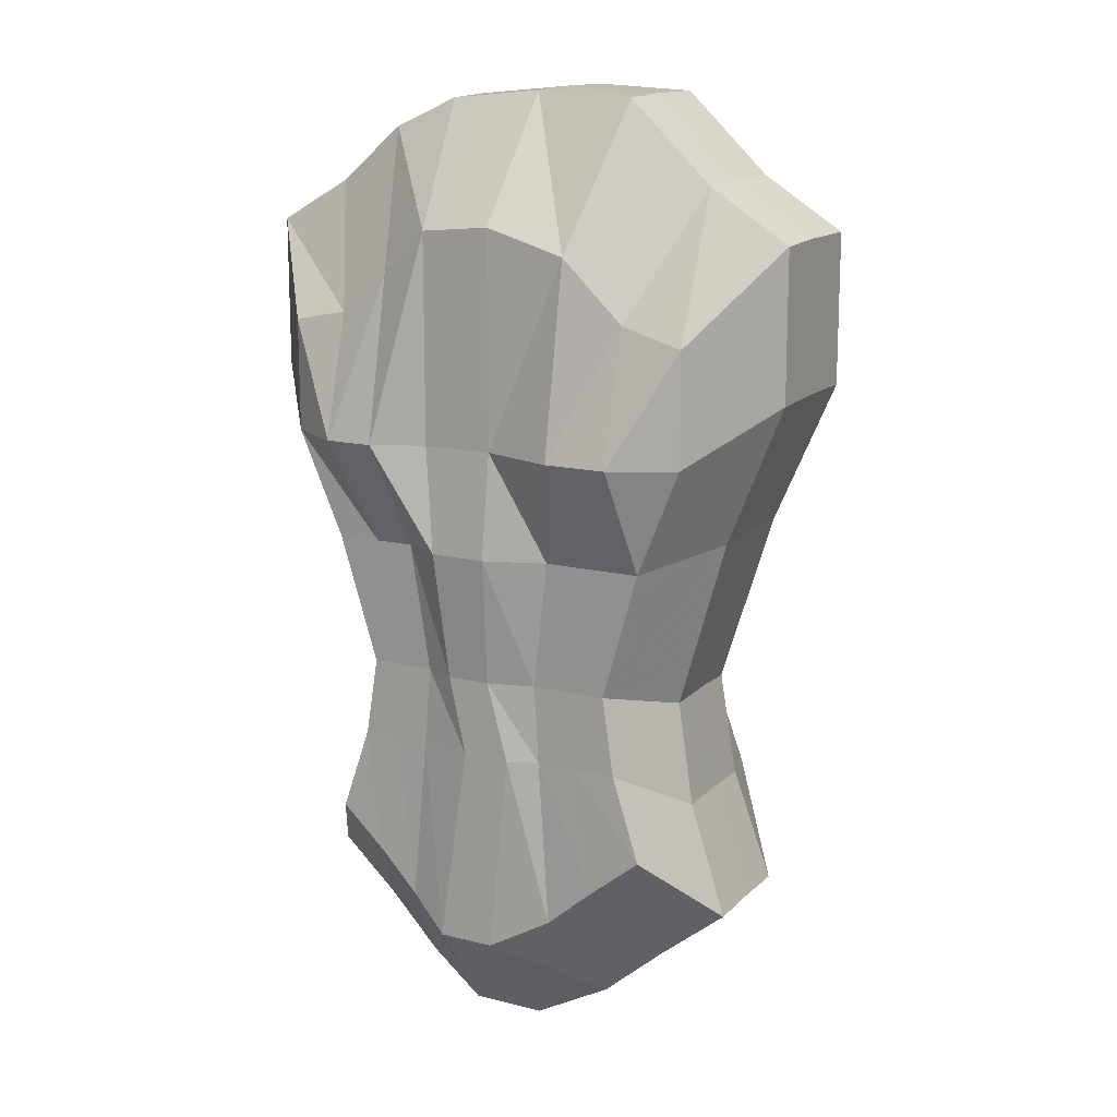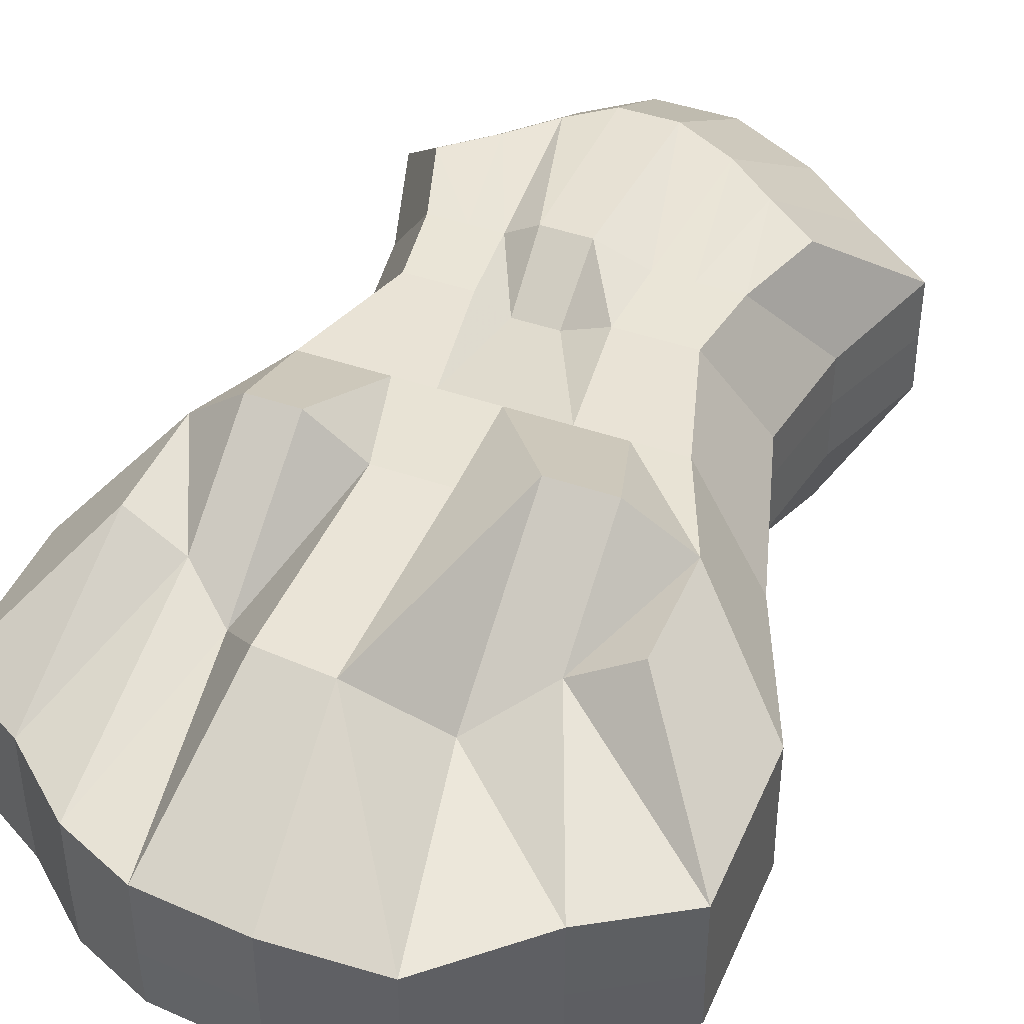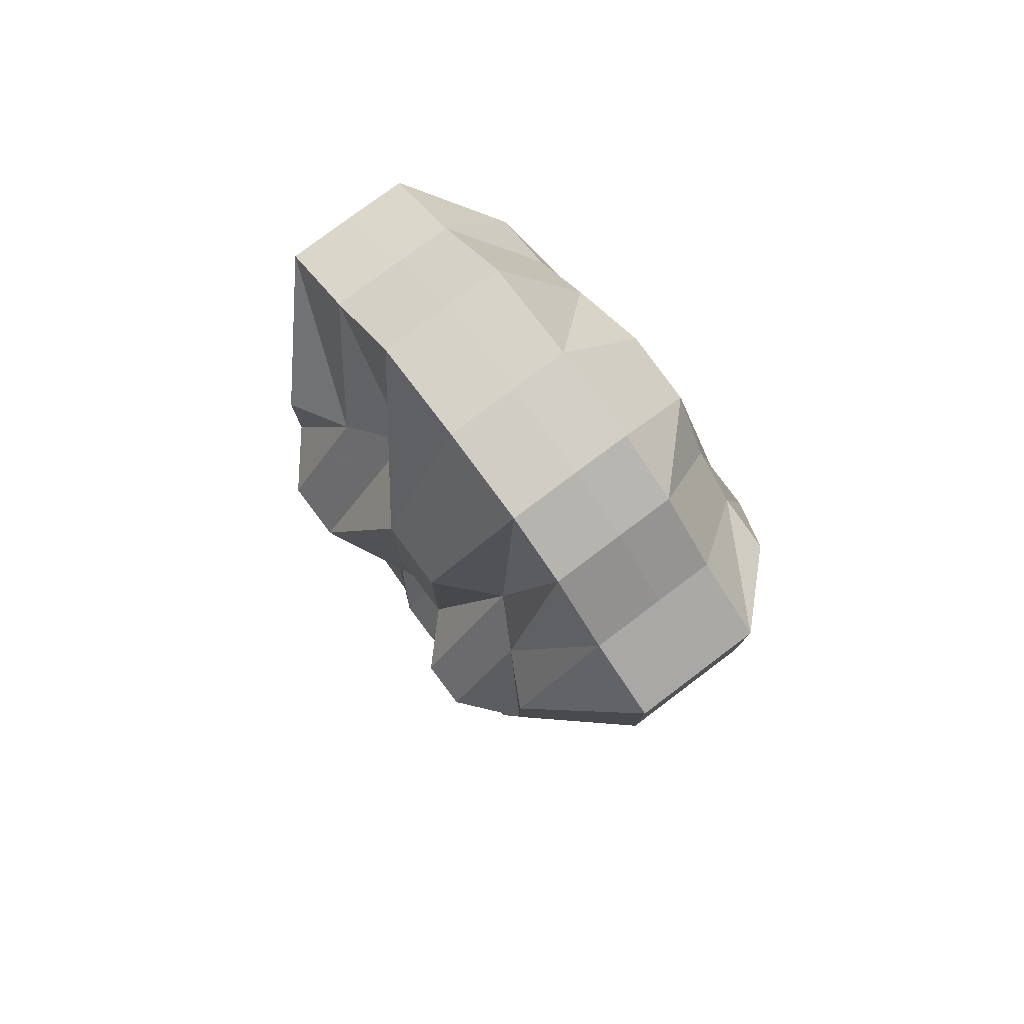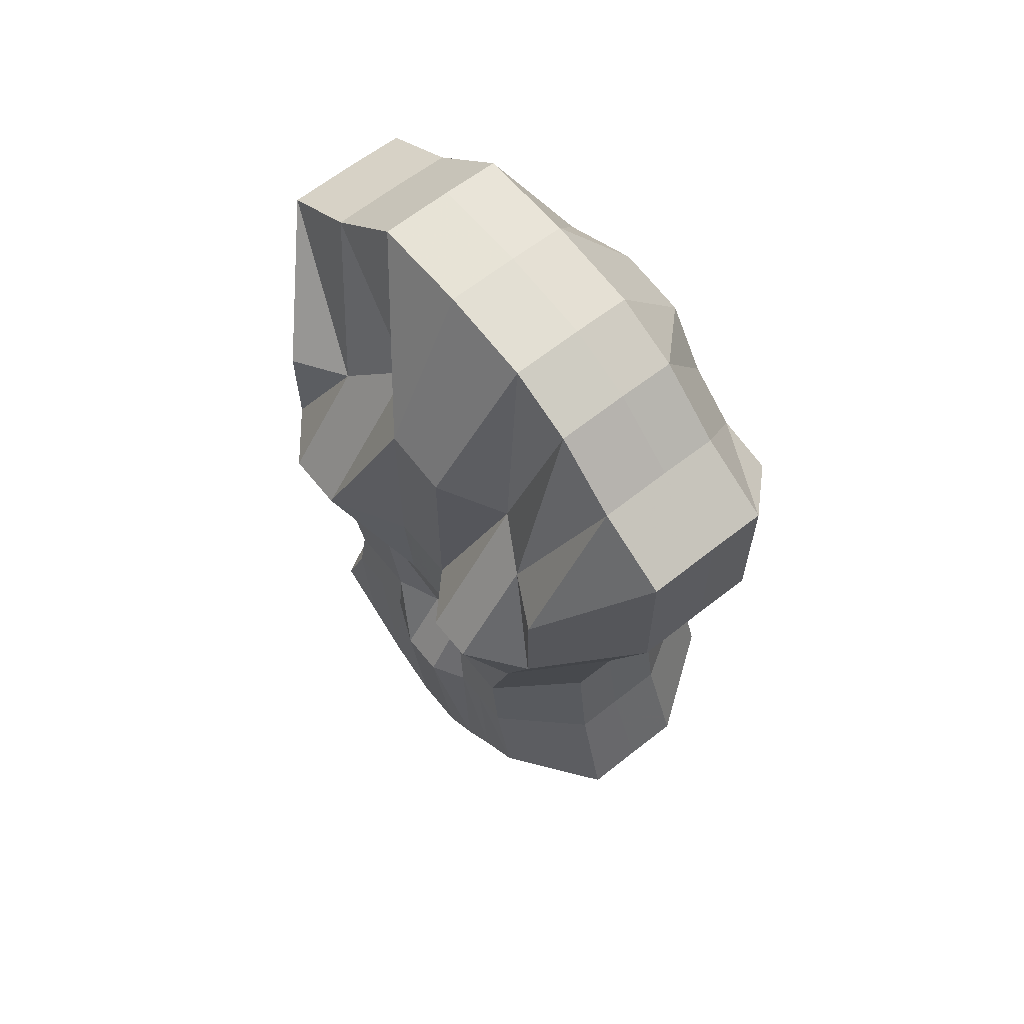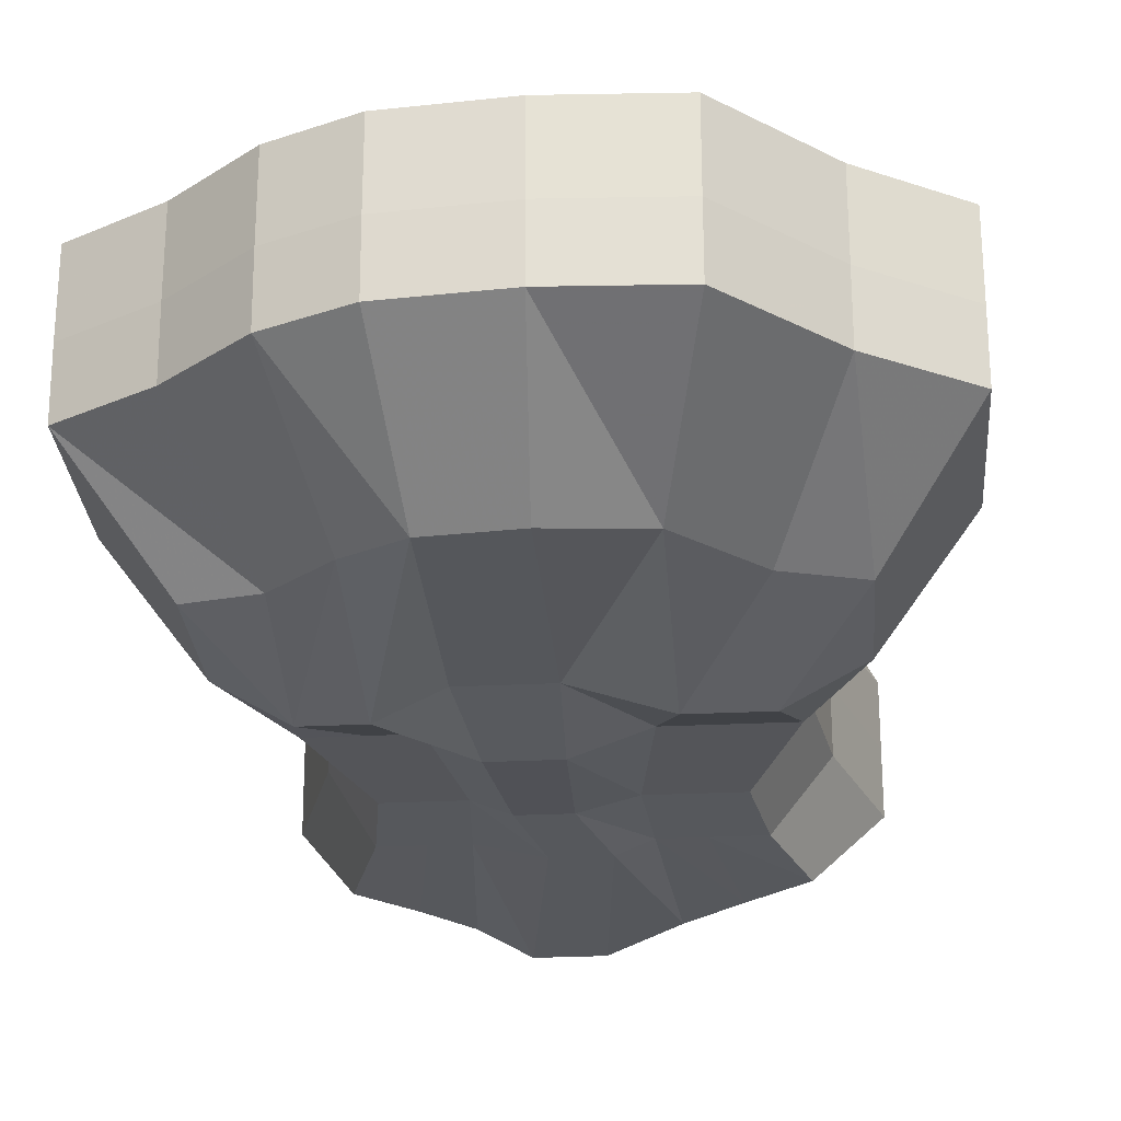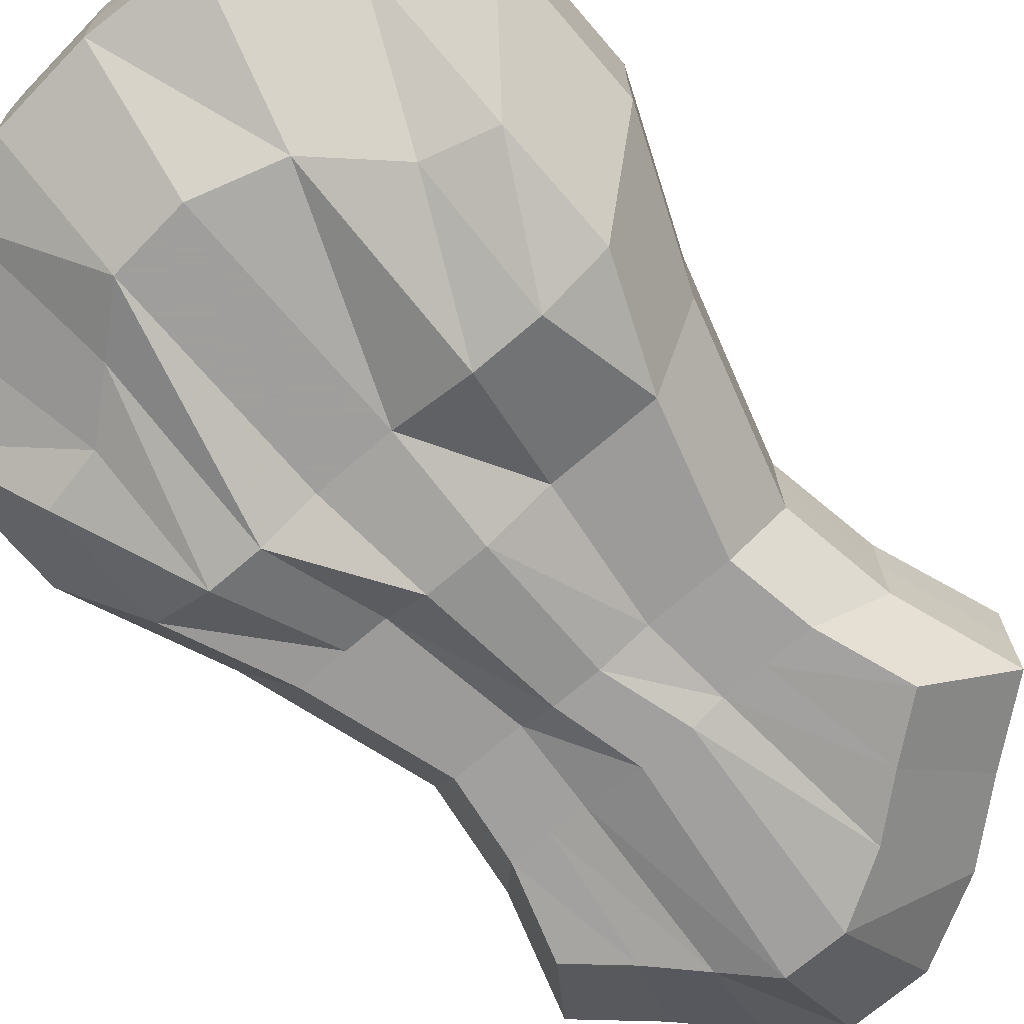
<metadata>
{"format":"obj","ext":"obj","renderer":"f3d","projection":"perspective","resolution":1024,"background":"white","views":[{"elev":14.3,"azim":-151.1,"up":"+Y"},{"elev":43.6,"azim":-157.7,"up":"+Z"},{"elev":79.5,"azim":53.0,"up":"+Y"},{"elev":63.8,"azim":51.1,"up":"+Y"},{"elev":-26.8,"azim":-175.5,"up":"+Z"},{"elev":-71.1,"azim":-139.3,"up":"+Z"}]}
</metadata>
<code>
o Cube.037_Cube.078
v 12.85 4.728 -1.463
v 13.1 4.816 -1.355
v 13.1 4.816 -1.393
v 13.06 4.919 -1.393
v 13.06 4.919 -1.355
v 13.1 4.897 -1.355
v 13.1 4.897 -1.393
v 12.88 4.728 -1.463
v 13.02 4.949 -1.393
v 13.02 4.949 -1.355
v 12.91 4.728 -1.463
v 12.98 4.965 -1.393
v 12.98 4.965 -1.355
v 12.94 4.728 -1.475
v 12.93 4.97 -1.393
v 12.93 4.97 -1.355
v 12.97 4.728 -1.475
v 12.88 4.967 -1.393
v 12.88 4.967 -1.355
v 12.99 4.728 -1.463
v 12.83 4.924 -1.393
v 12.83 4.924 -1.355
v 12.79 4.816 -1.393
v 12.79 4.816 -1.355
v 12.79 4.897 -1.393
v 12.79 4.897 -1.355
v 13.04 4.728 -1.463
v 13.06 4.74 -1.359
v 13.06 4.74 -1.389
v 13.01 4.728 -1.463
v 12.83 4.846 -1.466
v 12.83 4.785 -1.466
v 12.86 4.856 -1.466
v 12.86 4.785 -1.484
v 12.82 4.74 -1.389
v 12.82 4.74 -1.359
v 12.9 4.888 -1.466
v 13.04 4.648 -1.362
v 13.04 4.648 -1.386
v 12.9 4.785 -1.484
v 12.94 4.902 -1.471
v 12.94 4.785 -1.471
v 12.98 4.898 -1.471
v 12.98 4.785 -1.471
v 12.85 4.648 -1.386
v 12.85 4.648 -1.362
v 13 4.875 -1.466
v 13.05 4.592 -1.361
v 13.05 4.592 -1.387
v 13 4.785 -1.484
v 13.06 4.846 -1.466
v 13.03 4.852 -1.466
v 13.06 4.785 -1.466
v 13.03 4.785 -1.484
v 12.84 4.592 -1.387
v 12.84 4.592 -1.361
v 13.03 4.502 -1.39
v 13.03 4.502 -1.359
v 13.07 4.532 -1.359
v 13.07 4.532 -1.39
v 13.01 4.473 -1.39
v 13.01 4.473 -1.359
v 12.98 4.449 -1.39
v 12.98 4.449 -1.359
v 12.94 4.449 -1.39
v 12.94 4.449 -1.359
v 12.89 4.473 -1.39
v 12.89 4.473 -1.359
v 12.86 4.502 -1.39
v 12.86 4.502 -1.359
v 12.82 4.532 -1.39
v 12.82 4.532 -1.359
v 13.1 4.815 -1.424
v 13.06 4.918 -1.424
v 13.1 4.895 -1.424
v 13.02 4.948 -1.424
v 12.98 4.964 -1.424
v 12.93 4.969 -1.424
v 12.88 4.966 -1.424
v 12.83 4.923 -1.424
v 12.79 4.815 -1.424
v 12.79 4.895 -1.424
v 13.06 4.739 -1.42
v 12.82 4.739 -1.42
v 13.04 4.647 -1.417
v 12.85 4.647 -1.417
v 13.05 4.591 -1.418
v 12.84 4.591 -1.418
v 13.03 4.501 -1.42
v 13.07 4.531 -1.42
v 13.01 4.471 -1.42
v 12.98 4.448 -1.42
v 12.94 4.448 -1.42
v 12.89 4.471 -1.42
v 12.86 4.501 -1.42
v 12.82 4.531 -1.42
v 13 4.658 -1.46
v 13.02 4.658 -1.46
v 12.98 4.658 -1.46
v 12.97 4.658 -1.467
v 12.94 4.658 -1.467
v 12.92 4.658 -1.46
v 12.9 4.658 -1.46
v 12.88 4.658 -1.46
v 13 4.616 -1.461
v 13.02 4.616 -1.461
v 12.99 4.616 -1.461
v 12.96 4.616 -1.468
v 12.93 4.616 -1.468
v 12.91 4.616 -1.461
v 12.89 4.616 -1.461
v 12.87 4.616 -1.461
v 13.01 4.548 -1.463
v 13.04 4.57 -1.463
v 12.99 4.525 -1.463
v 12.97 4.508 -1.47
v 12.94 4.508 -1.47
v 12.91 4.525 -1.463
v 12.88 4.548 -1.463
v 12.85 4.57 -1.463
v 13.02 4.783 -1.286
v 13.05 4.778 -1.309
v 13.02 4.837 -1.324
v 13.05 4.834 -1.309
v 13 4.783 -1.286
v 13 4.855 -1.337
v 12.97 4.778 -1.309
v 12.97 4.882 -1.309
v 12.94 4.778 -1.309
v 12.94 4.885 -1.309
v 12.9 4.783 -1.286
v 12.9 4.866 -1.345
v 12.87 4.783 -1.286
v 12.87 4.84 -1.326
v 12.84 4.778 -1.309
v 12.84 4.834 -1.309
v 13.01 4.725 -1.312
v 13.03 4.725 -1.312
v 12.99 4.725 -1.312
v 12.97 4.725 -1.312
v 12.94 4.725 -1.312
v 12.91 4.725 -1.312
v 12.89 4.725 -1.312
v 12.86 4.725 -1.312
v 12.99 4.661 -1.314
v 13.01 4.661 -1.314
v 12.98 4.661 -1.314
v 12.96 4.659 -1.325
v 12.94 4.659 -1.325
v 12.92 4.661 -1.314
v 12.9 4.661 -1.314
v 12.88 4.661 -1.314
v 13 4.623 -1.314
v 13.02 4.623 -1.314
v 12.98 4.623 -1.314
v 12.97 4.625 -1.303
v 12.94 4.625 -1.303
v 12.92 4.623 -1.314
v 12.9 4.623 -1.314
v 12.87 4.623 -1.314
v 13.01 4.56 -1.312
v 13.03 4.581 -1.312
v 12.99 4.539 -1.312
v 12.97 4.523 -1.312
v 12.94 4.523 -1.312
v 12.91 4.539 -1.312
v 12.89 4.56 -1.312
v 12.86 4.581 -1.312
f 103 102 11 8
f 6 7 3 2
f 14 17 44 42
f 8 11 40 34
f 7 6 5 4
f 34 33 31 32
f 29 28 2 3
f 4 5 10 9
f 40 37 33 34
f 9 10 13 12
f 42 41 37 40
f 12 13 16 15
f 44 43 41 42
f 15 16 19 18
f 50 47 43 44
f 17 20 50 44
f 18 19 22 21
f 25 26 24 23
f 21 22 26 25
f 51 52 54 53
f 54 52 47 50
f 5 6 124 123
f 130 132 19 16
f 15 18 79 78
f 38 48 154 146
f 75 73 3 7
f 85 87 49 39
f 73 83 29 3
f 81 82 25 23
f 22 19 132 134
f 123 126 10 5
f 138 122 2 28
f 163 161 58 62
f 36 35 23 24
f 12 15 78 77
f 55 71 96 88
f 62 64 164 163
f 165 164 64 66
f 87 90 60 49
f 66 68 166 165
f 88 86 45 55
f 6 2 122 124
f 39 38 28 29
f 68 70 167 166
f 21 25 82 80
f 86 84 35 45
f 46 45 35 36
f 9 12 77 76
f 70 72 168 167
f 61 57 89 91
f 28 38 146 138
f 59 58 161 162
f 134 136 26 22
f 63 61 91 92
f 126 128 13 10
f 65 63 92 93
f 56 46 152 160
f 67 65 93 94
f 128 130 16 13
f 49 48 38 39
f 46 36 144 152
f 69 67 94 95
f 71 69 95 96
f 56 55 45 46
f 7 4 74 75
f 72 56 160 168
f 18 21 80 79
f 57 58 59 60
f 58 57 61 62
f 62 61 63 64
f 64 63 65 66
f 66 65 67 68
f 68 67 69 70
f 70 69 71 72
f 4 9 76 74
f 48 59 162 154
f 60 59 48 49
f 136 135 24 26
f 83 85 39 29
f 23 35 84 81
f 72 71 55 56
f 57 60 90 89
f 36 24 135 144
f 104 1 84 86
f 79 80 33 37
f 80 82 31 33
f 51 53 73 75
f 89 90 114 113
f 1 32 81 84
f 93 92 116 117
f 96 95 119 120
f 77 78 41 43
f 88 96 120 112
f 98 106 87 85
f 75 74 52 51
f 53 27 83 73
f 74 76 47 52
f 91 89 113 115
f 94 93 117 118
f 106 114 90 87
f 78 79 37 41
f 27 98 85 83
f 32 31 82 81
f 112 104 86 88
f 92 91 115 116
f 76 77 43 47
f 95 94 118 119
f 101 100 17 14
f 99 97 30 20
f 11 14 42 40
f 1 8 34 32
f 30 27 53 54
f 20 30 54 50
f 111 110 102 103
f 109 108 100 101
f 107 105 97 99
f 100 99 20 17
f 97 98 27 30
f 102 101 14 11
f 8 1 104 103
f 117 116 108 109
f 115 113 105 107
f 120 119 111 112
f 108 107 99 100
f 105 106 98 97
f 110 109 101 102
f 112 111 103 104
f 119 118 110 111
f 116 115 107 108
f 113 114 106 105
f 118 117 109 110
f 123 124 122 121
f 123 121 125 126
f 126 125 127 128
f 142 143 133 131
f 129 127 140 141
f 128 127 129 130
f 130 129 131 132
f 125 121 137 139
f 132 131 133 134
f 134 133 135 136
f 141 140 148 149
f 146 145 137 138
f 139 137 145 147
f 151 152 144 143
f 139 140 127 125
f 141 142 131 129
f 138 137 121 122
f 143 144 135 133
f 154 153 145 146
f 147 145 153 155
f 159 160 152 151
f 157 158 150 149
f 150 151 143 142
f 147 148 140 139
f 149 150 142 141
f 162 161 153 154
f 155 153 161 163
f 167 168 160 159
f 165 166 158 157
f 149 148 156 157
f 158 159 151 150
f 155 156 148 147
f 157 156 164 165
f 166 167 159 158
f 163 164 156 155

</code>
